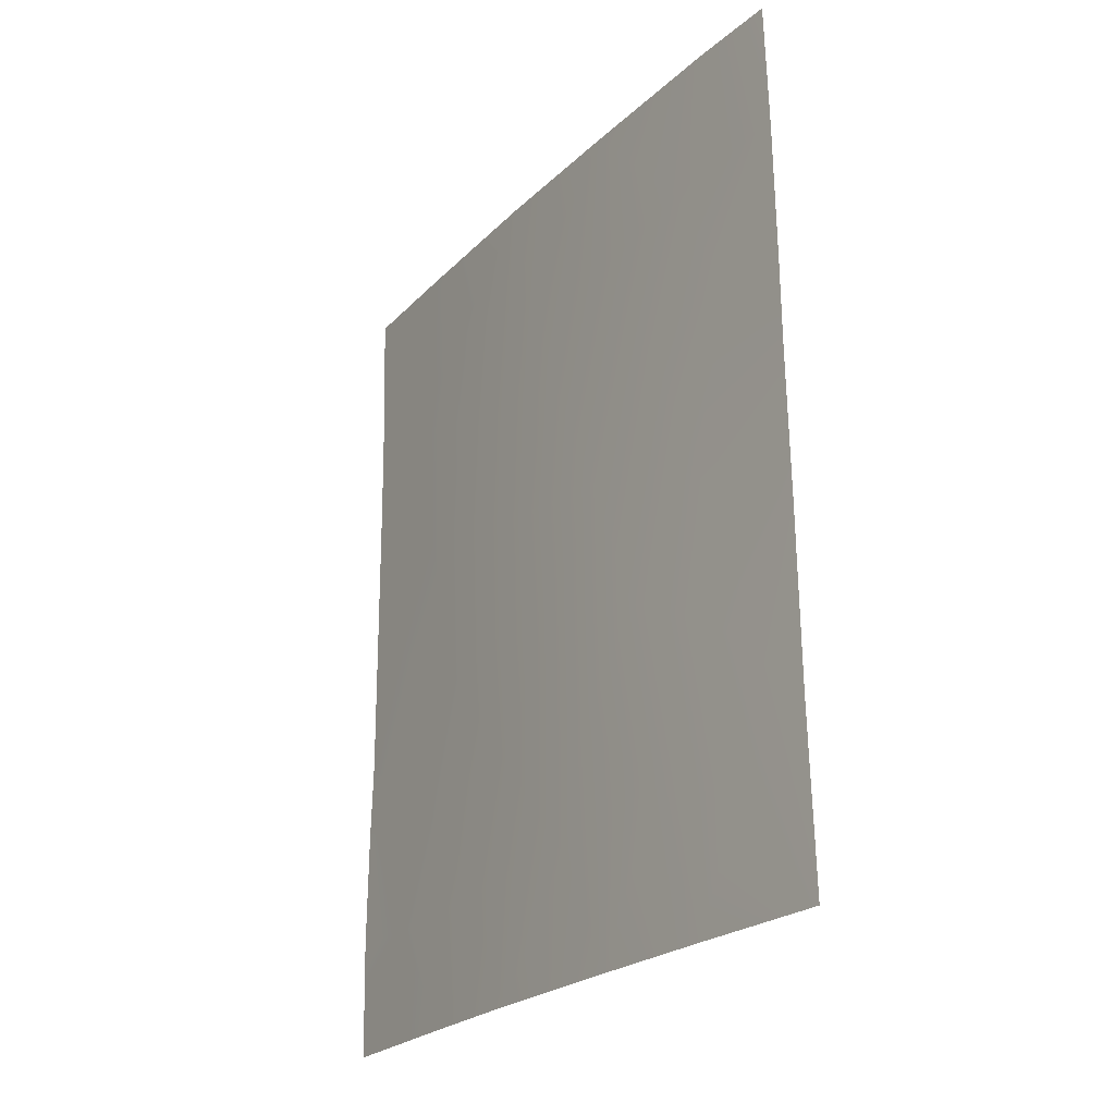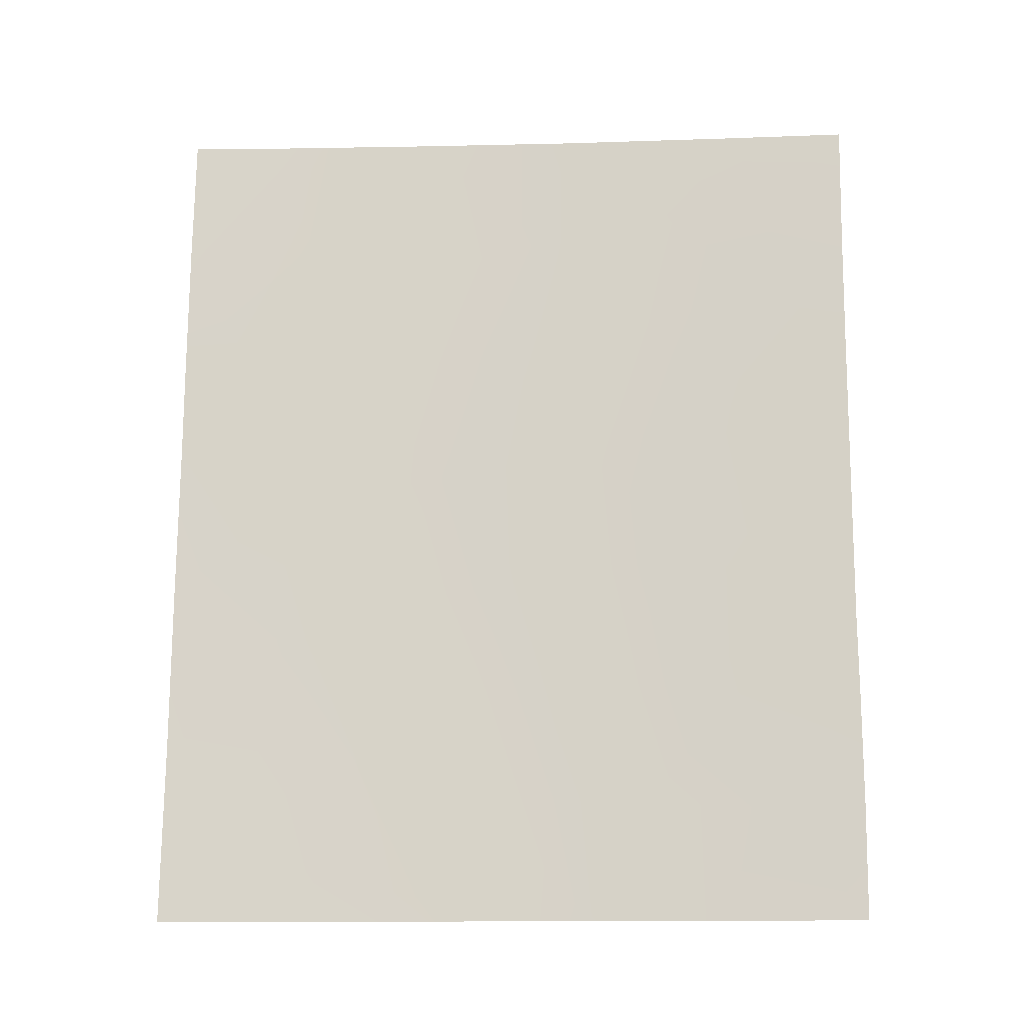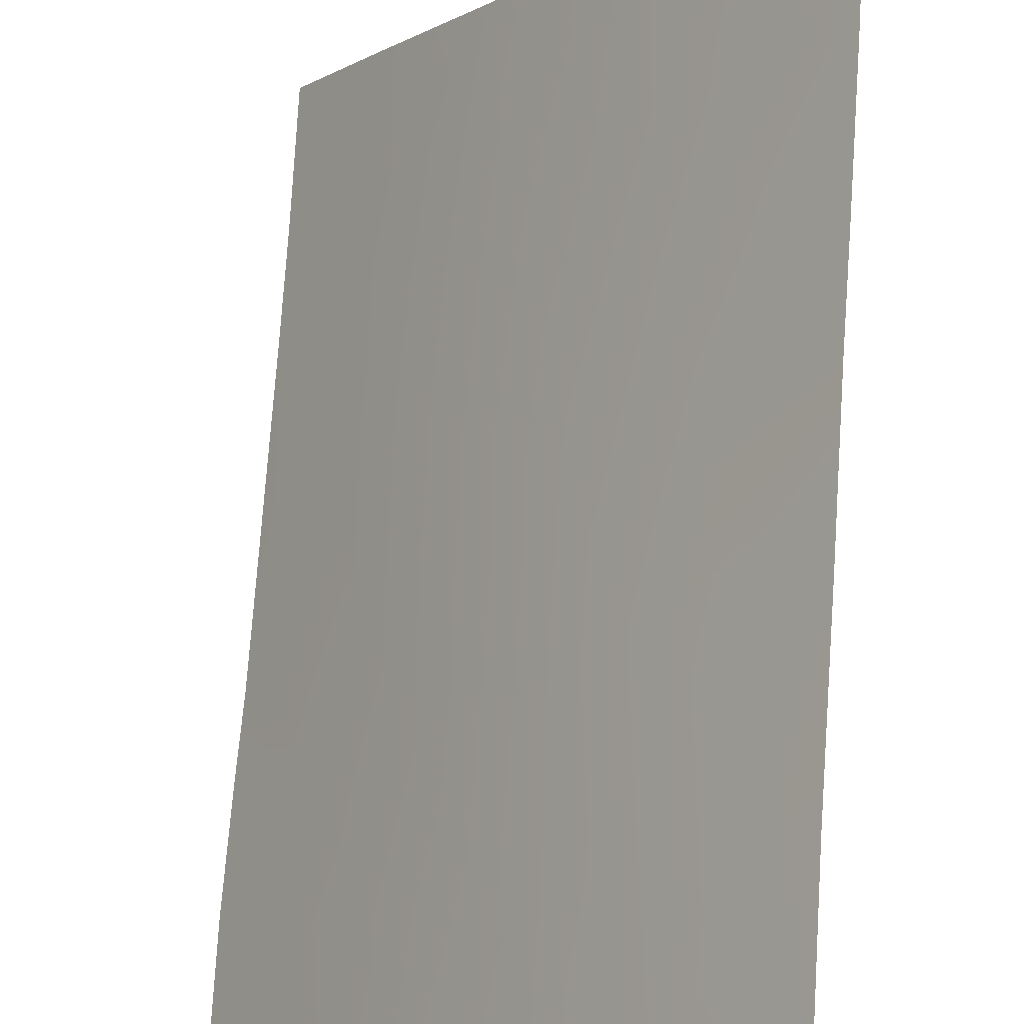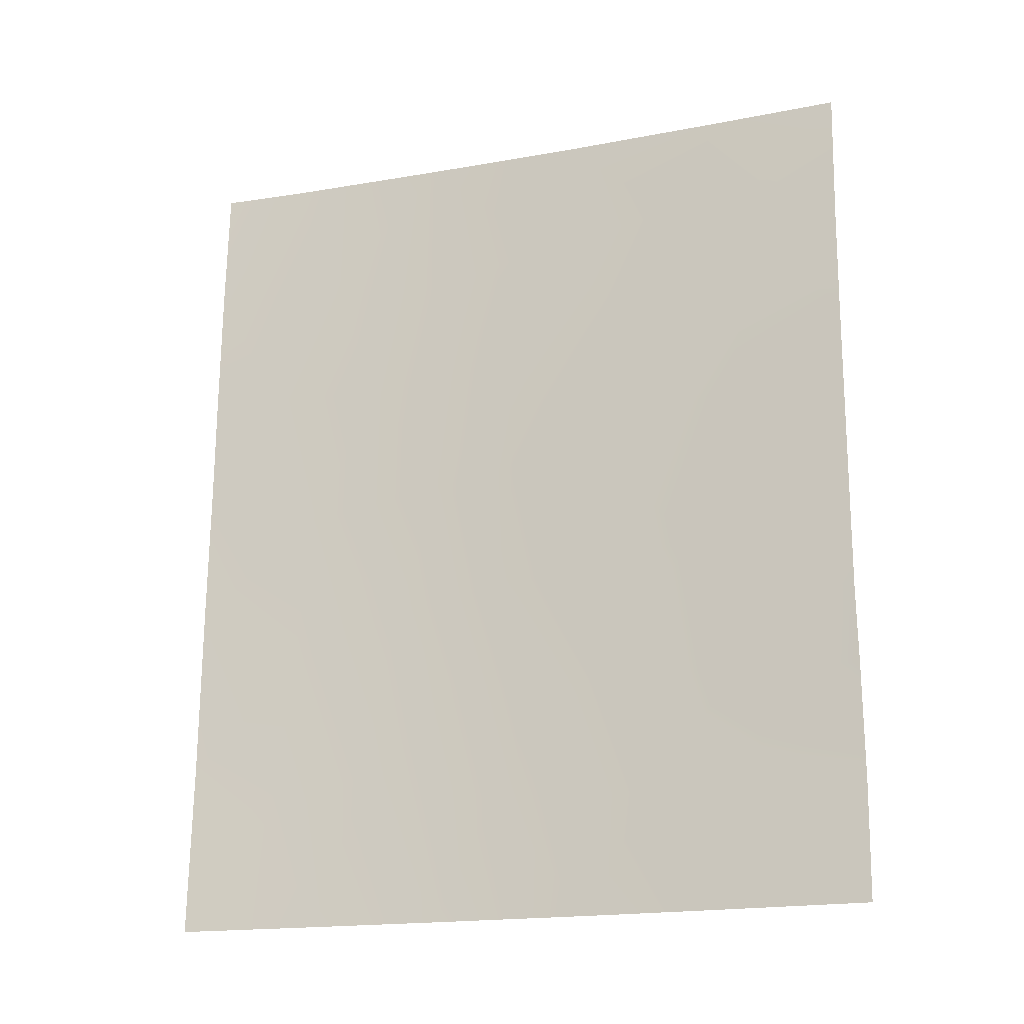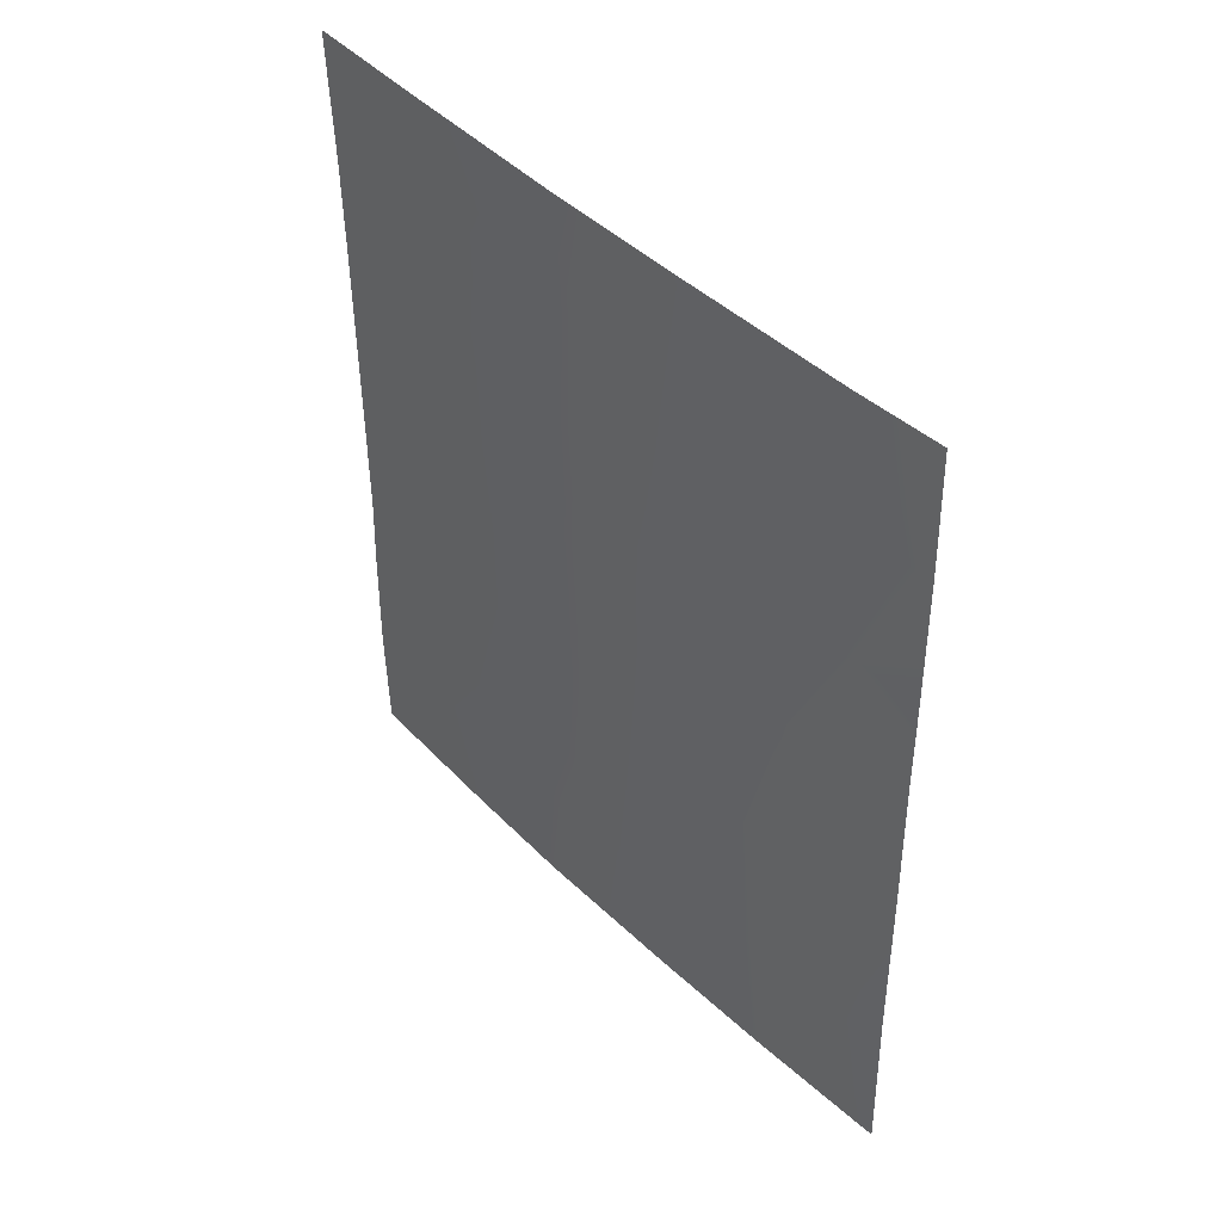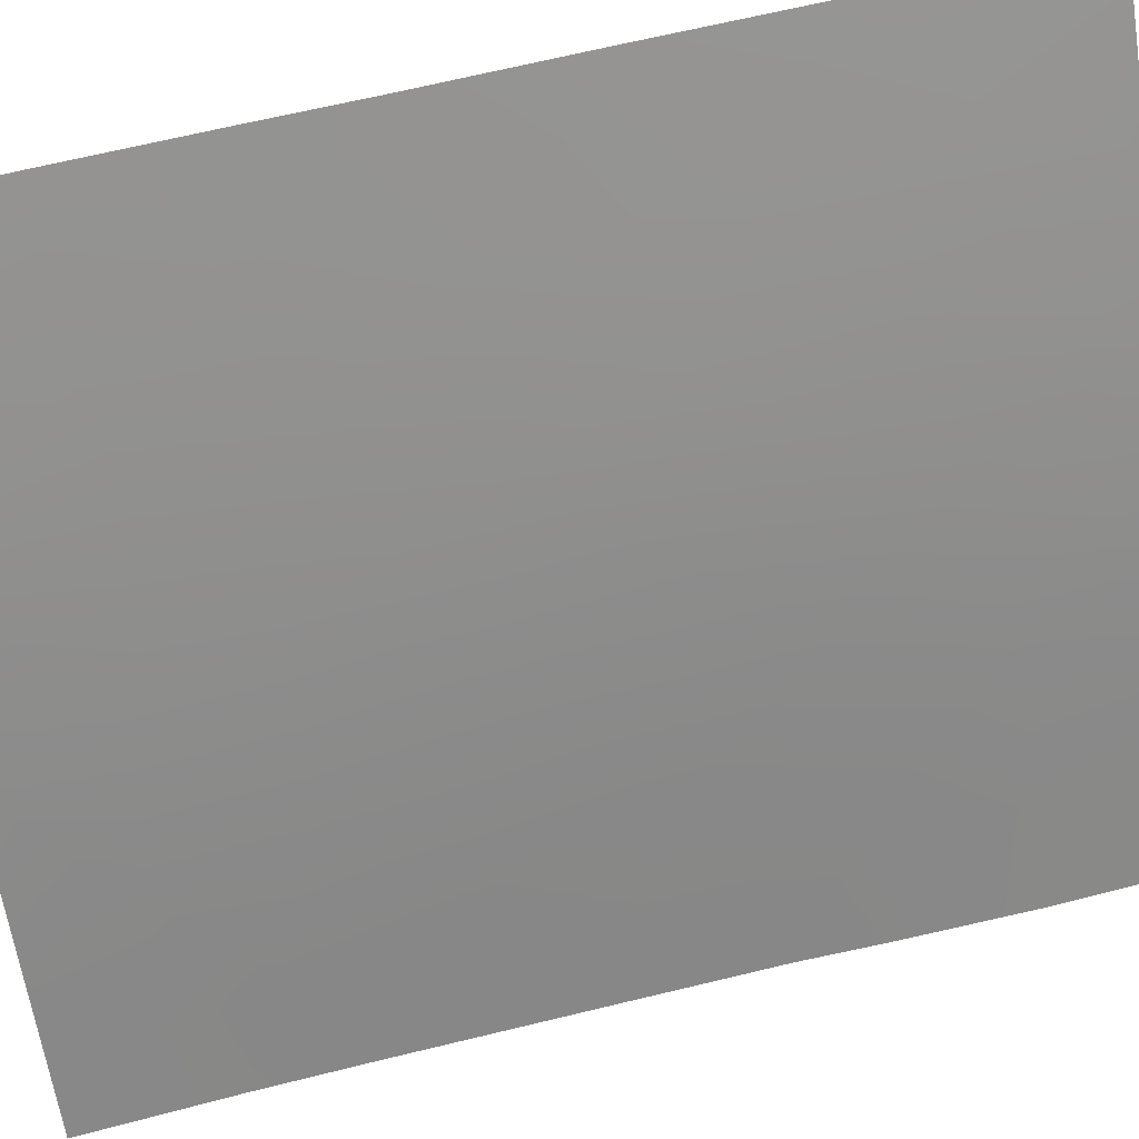
<metadata>
{"format":"obj","ext":"obj","renderer":"f3d","projection":"perspective","resolution":1024,"background":"white","views":[{"elev":-23.8,"azim":4.1,"up":"+Y"},{"elev":-13.9,"azim":130.5,"up":"+Y"},{"elev":78.5,"azim":4.6,"up":"+Z"},{"elev":-18.5,"azim":146.6,"up":"+Y"},{"elev":45.0,"azim":-4.2,"up":"+Y"},{"elev":64.0,"azim":-103.6,"up":"+Z"}]}
</metadata>
<code>
v -54.91 -46.56 33.86
v -51.03 -43.09 38.72
v -57.15 -45.65 30.72
v -51.1 -38 38.72
v -57.19 -48.35 30.72
v -57.16 -50 30.72
v -56.17 -38 32.18
v -57.15 -43.69 30.72
v -57.17 -41.27 30.72
v -51 -45.15 38.72
v -50.93 -50 38.72
v -51.06 -39.79 38.72
v -54.75 -38 34.12
v -54.49 -39.67 34.44
v -57.22 -38 30.72
v -52.11 -43.77 37.41
v -55.36 -48.31 33.23
v -55.72 -39.38 32.77
v -56.16 -46.68 32.13
v -54.87 -43.05 33.91
v -51.9 -38 37.78
v -51.75 -48.41 37.79
v -50.98 -47.57 38.72
v -51.04 -41.71 38.72
v -51.67 -41.67 37.95
v -57.17 -46.72 30.72
v -53.01 -45.38 36.31
v -56.17 -42.39 32.13
v -53.42 -50 35.71
v -53.38 -38 35.9
v -52.26 -50 37.14
v -56.44 -40.45 31.75
v -57.18 -39.85 30.72
v -53.5 -43.42 35.7
v -54.07 -41.49 34.95
v -55.39 -41.07 33.22
v -54.84 -50 33.92
v -55.82 -44.69 32.61
v -56.46 -48.42 31.72
v -55.87 -50 32.52
v -53.68 -46.72 35.47
v -54.3 -45.02 34.69
v -56.61 -39.09 31.53
v -52.77 -41.73 36.61
v -52.31 -39.85 37.21
v -53.37 -40.13 35.88
v -51.98 -46.17 37.55
v -52.73 -47.8 36.62
v -53.97 -48.28 35.07
f 3 8 38
f 12 24 25
f 13 14 18
f 39 26 19
f 31 48 22
f 32 36 28
f 49 37 17
f 1 17 19
f 27 48 41
f 27 41 42
f 38 42 1
f 28 20 38
f 3 38 19
f 21 4 12
f 5 39 6
f 8 9 28
f 10 23 47
f 11 22 23
f 24 2 25
f 7 13 18
f 2 10 16
f 26 3 19
f 38 8 28
f 29 37 49
f 30 21 45
f 12 45 21
f 11 31 22
f 31 29 48
f 5 26 39
f 32 9 33
f 13 30 14
f 18 32 43
f 15 7 43
f 35 34 20
f 36 18 14
f 9 32 28
f 32 18 36
f 34 44 16
f 17 37 40
f 19 38 1
f 25 2 16
f 27 34 16
f 39 40 6
f 49 17 1
f 19 17 39
f 39 17 40
f 36 20 28
f 41 49 1
f 27 47 48
f 41 48 49
f 23 22 47
f 34 27 42
f 42 41 1
f 35 46 44
f 35 44 34
f 20 34 42
f 38 20 42
f 18 43 7
f 43 33 15
f 43 32 33
f 44 25 16
f 25 44 45
f 45 44 46
f 45 12 25
f 35 14 46
f 30 45 46
f 46 14 30
f 35 20 36
f 14 35 36
f 16 10 47
f 16 47 27
f 22 48 47
f 49 48 29

</code>
